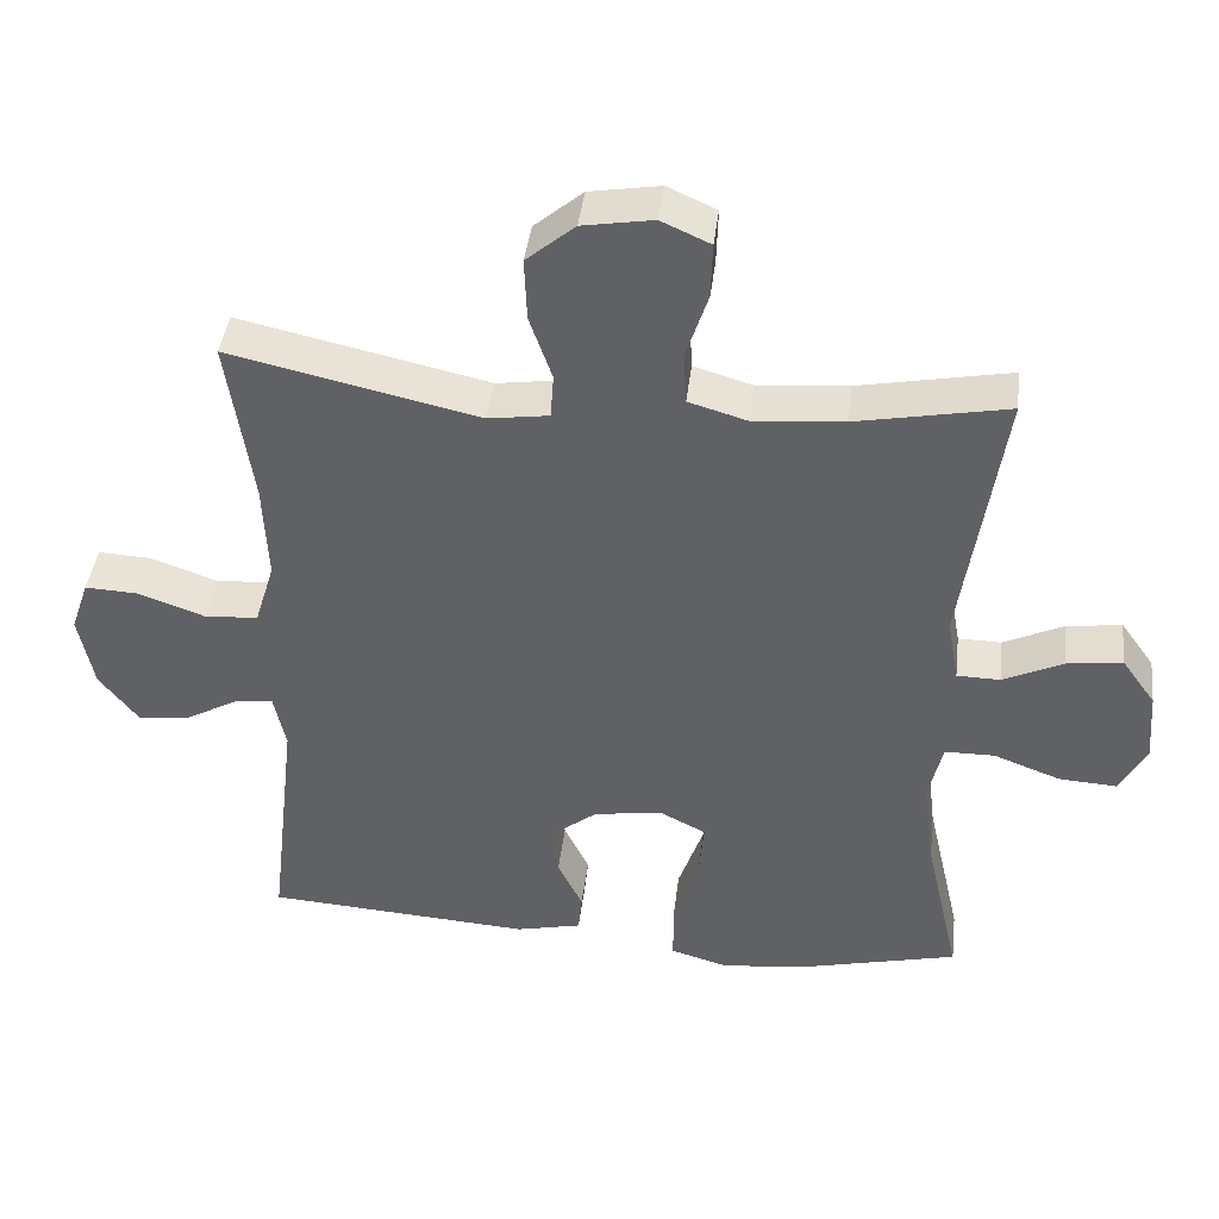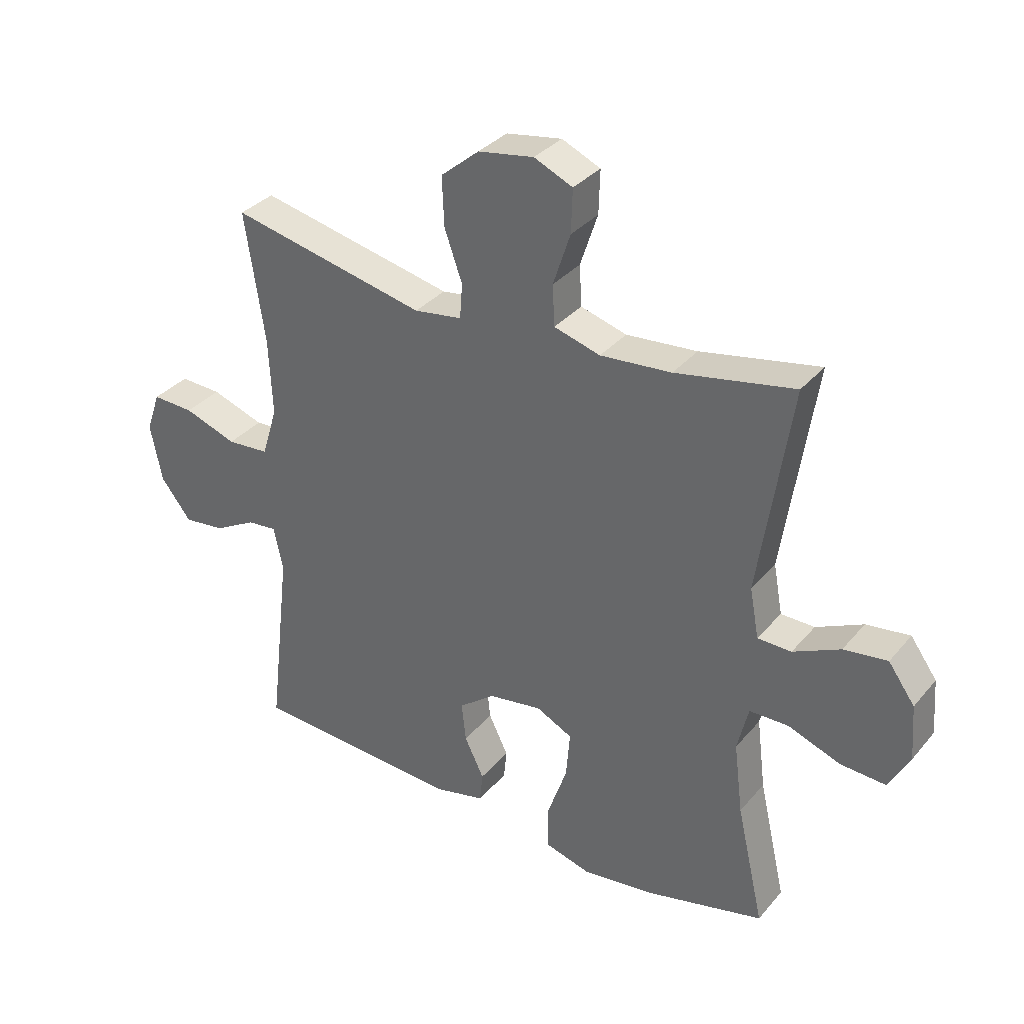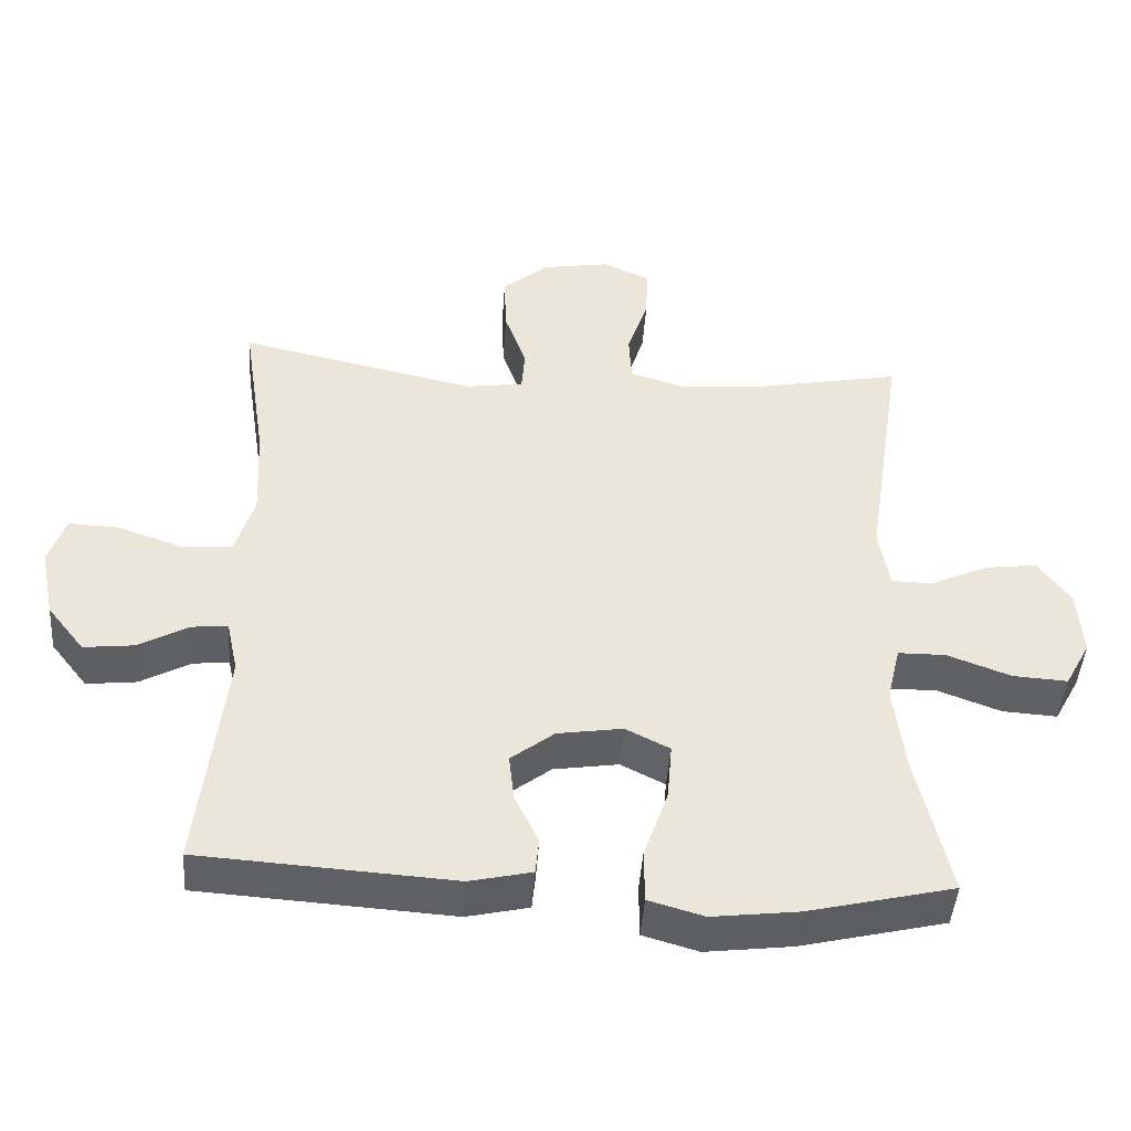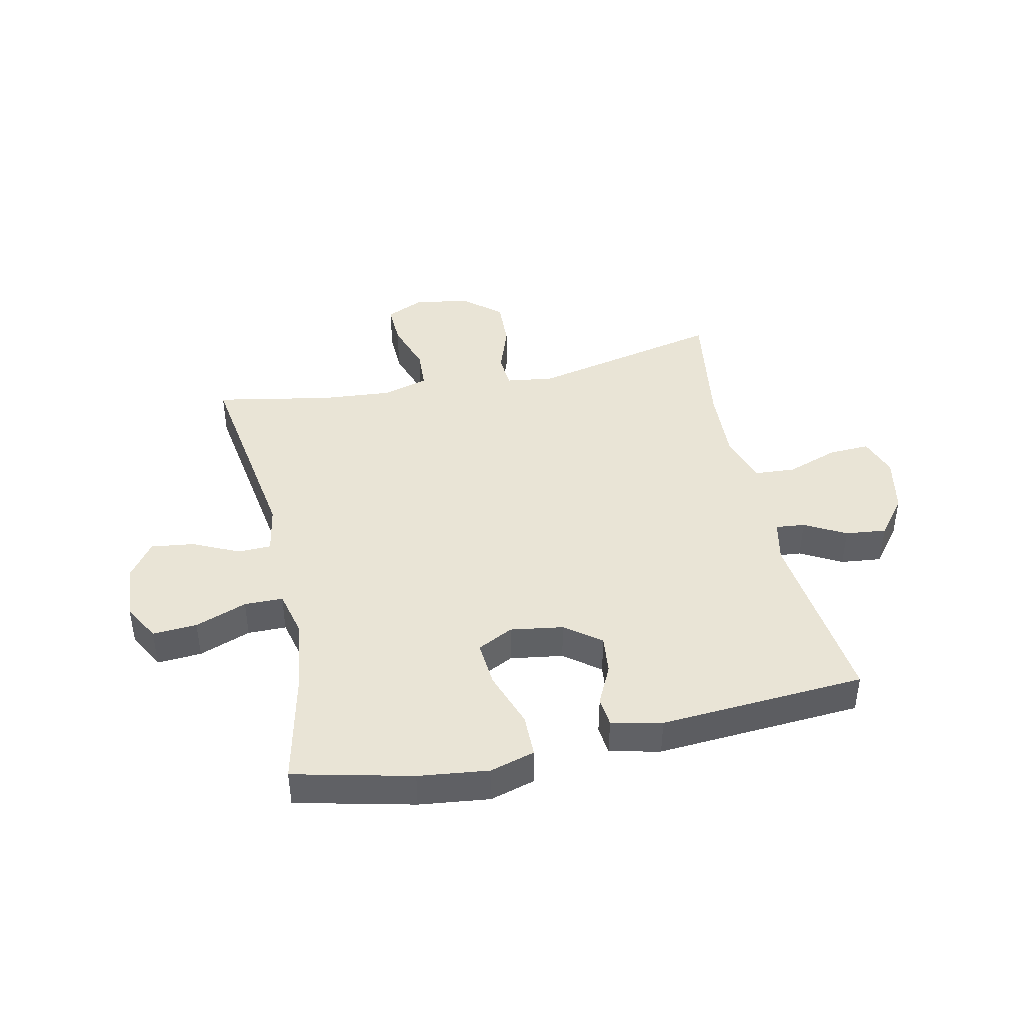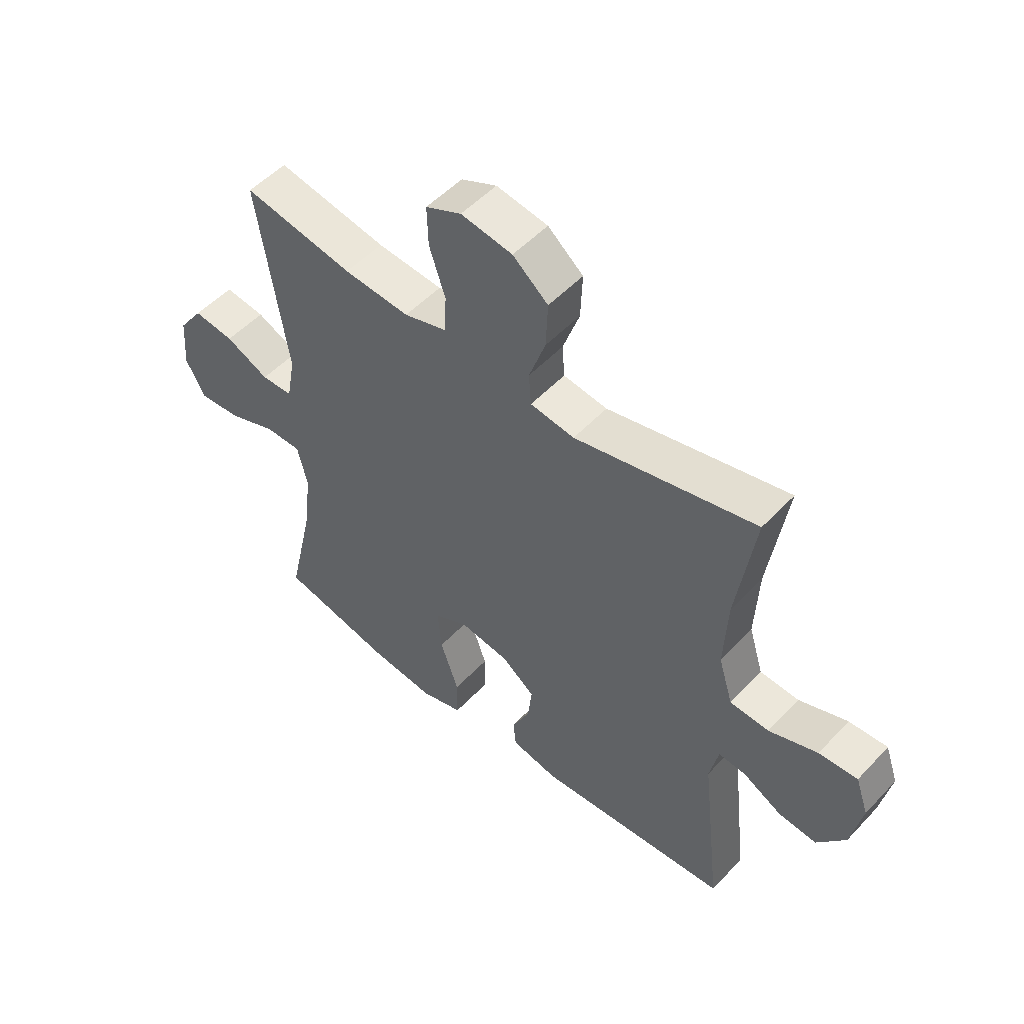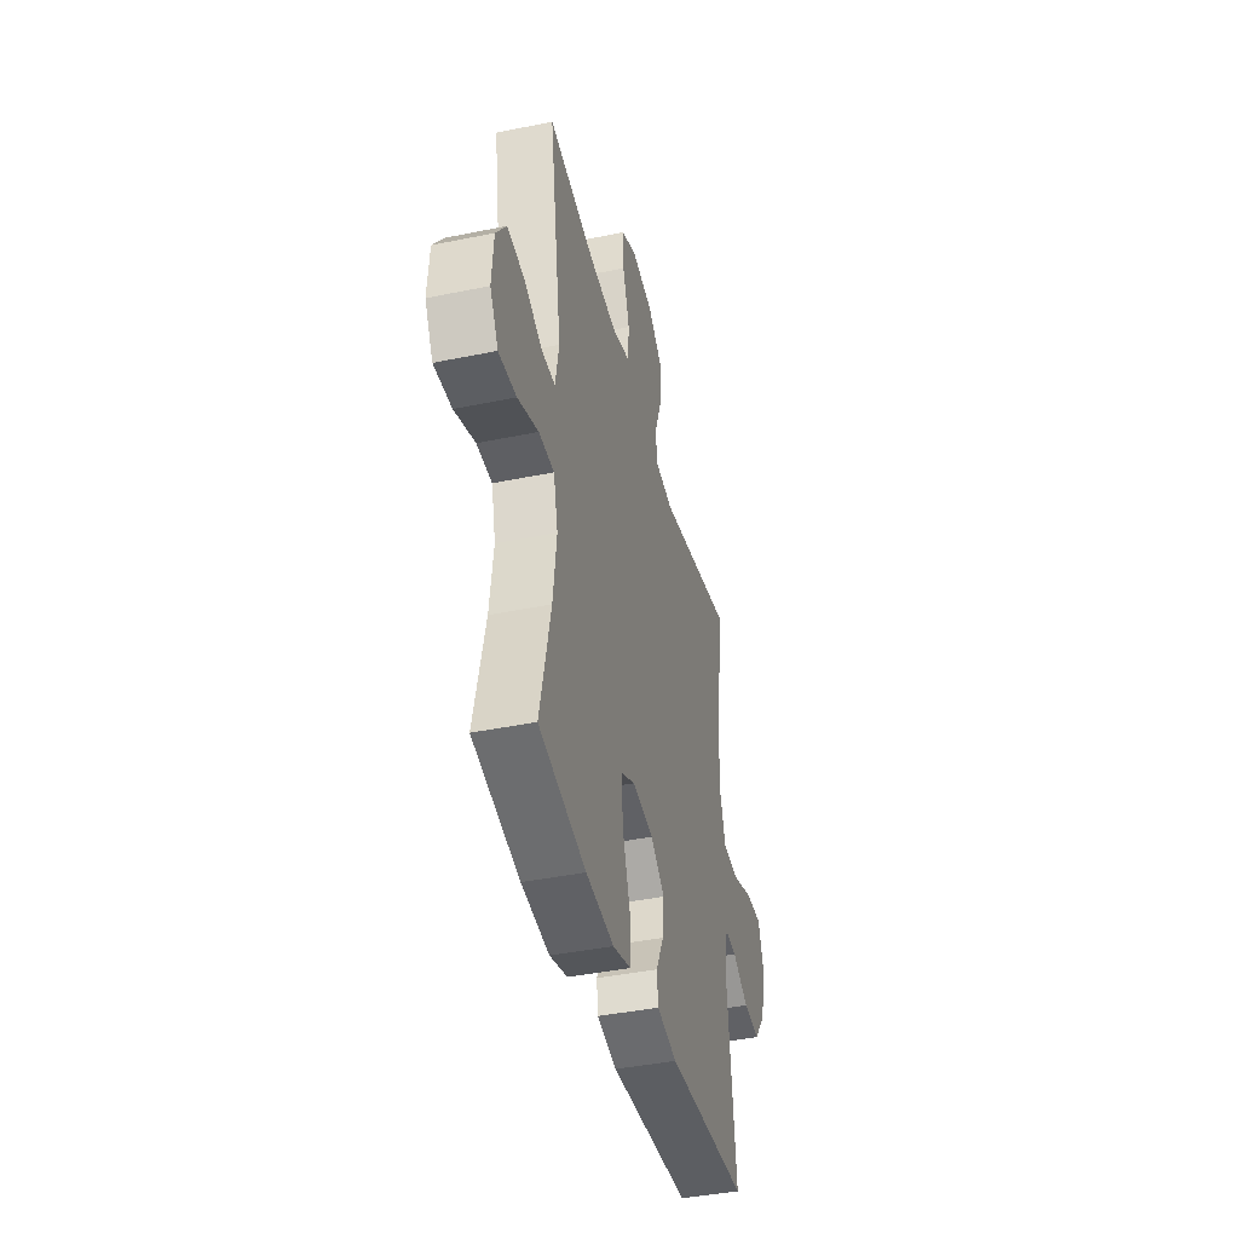
<metadata>
{"format":"obj","ext":"obj","renderer":"f3d","projection":"perspective","resolution":1024,"background":"white","views":[{"elev":41.2,"azim":6.8,"up":"+Z"},{"elev":33.5,"azim":33.6,"up":"+Z"},{"elev":-44.6,"azim":-4.0,"up":"+Z"},{"elev":42.7,"azim":167.7,"up":"+Y"},{"elev":51.6,"azim":-138.5,"up":"+Z"},{"elev":-41.4,"azim":104.0,"up":"+Z"}]}
</metadata>
<code>
o path174
v 0.2983 0.0375 0.4461
v 0.1752 0.0375 0.436
v 0.09519 0.0375 0.4595
v 0.09149 0.0375 0.5296
v 0.1216 0.0375 0.6201
v 0.1238 0.0375 0.6948
v 0.05706 0.0375 0.7247
v -0.03926 0.0375 0.709
v -0.1054 0.0375 0.6538
v -0.102 0.0375 0.5694
v -0.07116 0.0375 0.4821
v -0.07556 0.0375 0.4219
v -0.1584 0.0375 0.4101
v -0.4975 0.0375 0.4852
v -0.4635 0.0375 0.2614
v -0.457 0.0375 0.1274
v -0.484 0.0375 0.03991
v -0.5568 0.0375 0.03495
v -0.648 0.0375 0.06705
v -0.7202 0.0375 0.07033
v -0.7443 0.0375 0.000523
v -0.724 0.0375 -0.1001
v -0.6712 0.0375 -0.1675
v -0.5992 0.0375 -0.1595
v -0.5272 0.0375 -0.12
v -0.4758 0.0375 -0.1149
v -0.4596 0.0375 -0.1899
v -0.4975 0.0375 -0.5167
v -0.1358 0.0375 -0.5407
v -0.04709 0.0375 -0.5208
v -0.04191 0.0375 -0.4692
v -0.07563 0.0375 -0.3996
v -0.08333 0.0375 -0.3318
v -0.02096 0.0375 -0.284
v 0.07193 0.0375 -0.2698
v 0.1349 0.0375 -0.3017
v 0.1281 0.0375 -0.3832
v 0.09363 0.0375 -0.4822
v 0.09419 0.0375 -0.5579
v 0.1731 0.0375 -0.5806
v 0.2966 0.0375 -0.5657
v 0.5042 0.0375 -0.5167
v 0.4569 0.0375 -0.3085
v 0.4415 0.0375 -0.1847
v 0.4605 0.0375 -0.1056
v 0.5283 0.0375 -0.1051
v 0.6192 0.0375 -0.139
v 0.6974 0.0375 -0.144
v 0.7338 0.0375 -0.07741
v 0.7265 0.0375 0.01909
v 0.6806 0.0375 0.08287
v 0.6048 0.0375 0.07292
v 0.5235 0.0375 0.03487
v 0.465 0.0375 0.03604
v 0.4491 0.0375 0.1228
v 0.5042 0.0375 0.4852
v 0.2983 -0.0375 0.4461
v 0.1752 -0.0375 0.436
v 0.09519 -0.0375 0.4595
v 0.09149 -0.0375 0.5296
v 0.1216 -0.0375 0.6201
v 0.1238 -0.0375 0.6948
v 0.05706 -0.0375 0.7247
v -0.03926 -0.0375 0.709
v -0.1054 -0.0375 0.6538
v -0.102 -0.0375 0.5694
v -0.07116 -0.0375 0.4821
v -0.07556 -0.0375 0.4219
v -0.1584 -0.0375 0.4101
v -0.4975 -0.0375 0.4852
v -0.4635 -0.0375 0.2614
v -0.457 -0.0375 0.1274
v -0.484 -0.0375 0.03991
v -0.5568 -0.0375 0.03495
v -0.648 -0.0375 0.06705
v -0.7202 -0.0375 0.07033
v -0.7443 -0.0375 0.000523
v -0.724 -0.0375 -0.1001
v -0.6712 -0.0375 -0.1675
v -0.5992 -0.0375 -0.1595
v -0.5272 -0.0375 -0.12
v -0.4758 -0.0375 -0.1149
v -0.4596 -0.0375 -0.1899
v -0.4975 -0.0375 -0.5167
v -0.1358 -0.0375 -0.5407
v -0.04709 -0.0375 -0.5208
v -0.04191 -0.0375 -0.4692
v -0.07563 -0.0375 -0.3996
v -0.08333 -0.0375 -0.3318
v -0.02096 -0.0375 -0.284
v 0.07193 -0.0375 -0.2698
v 0.1349 -0.0375 -0.3017
v 0.1281 -0.0375 -0.3832
v 0.09363 -0.0375 -0.4822
v 0.09419 -0.0375 -0.5579
v 0.1731 -0.0375 -0.5806
v 0.2966 -0.0375 -0.5657
v 0.5042 -0.0375 -0.5167
v 0.4569 -0.0375 -0.3085
v 0.4415 -0.0375 -0.1847
v 0.4605 -0.0375 -0.1056
v 0.5283 -0.0375 -0.1051
v 0.6192 -0.0375 -0.139
v 0.6974 -0.0375 -0.144
v 0.7338 -0.0375 -0.07741
v 0.7265 -0.0375 0.01909
v 0.6806 -0.0375 0.08287
v 0.6048 -0.0375 0.07292
v 0.5235 -0.0375 0.03487
v 0.465 -0.0375 0.03604
v 0.4491 -0.0375 0.1228
v 0.5042 -0.0375 0.4852
v 0.6974 0.0375 -0.144
v 0.6974 0.0375 -0.144
v 0.7338 0.0375 -0.07741
v 0.7265 0.0375 0.01909
v 0.6806 0.0375 0.08287
v 0.6806 0.0375 0.08287
v 0.6192 0.0375 -0.139
v 0.6048 0.0375 0.07292
v 0.5283 0.0375 -0.1051
v 0.5235 0.0375 0.03487
v 0.4605 0.0375 -0.1056
v 0.4605 0.0375 -0.1056
v 0.465 0.0375 0.03604
v 0.465 0.0375 0.03604
v 0.5042 0.0375 -0.5167
v 0.5042 0.0375 -0.5167
v 0.4569 0.0375 -0.3085
v 0.4491 0.0375 0.1228
v 0.5042 0.0375 0.4852
v 0.5042 0.0375 0.4852
v 0.4415 0.0375 -0.1847
v 0.2983 0.0375 0.4461
v 0.2966 0.0375 -0.5657
v 0.1752 0.0375 0.436
v 0.1731 0.0375 -0.5806
v 0.09519 0.0375 0.4595
v 0.09519 0.0375 0.4595
v 0.09419 0.0375 -0.5579
v 0.09419 0.0375 -0.5579
v 0.1349 0.0375 -0.3017
v 0.1349 0.0375 -0.3017
v 0.1281 0.0375 -0.3832
v 0.07193 0.0375 -0.2698
v 0.09363 0.0375 -0.4822
v 0.1216 0.0375 0.6201
v 0.1238 0.0375 0.6948
v 0.1238 0.0375 0.6948
v 0.05706 0.0375 0.7247
v 0.09149 0.0375 0.5296
v -0.02096 0.0375 -0.284
v -0.03926 0.0375 0.709
v -0.08333 0.0375 -0.3318
v -0.1054 0.0375 0.6538
v -0.04709 0.0375 -0.5208
v -0.04709 0.0375 -0.5208
v -0.04191 0.0375 -0.4692
v -0.07563 0.0375 -0.3996
v -0.1358 0.0375 -0.5407
v -0.07116 0.0375 0.4821
v -0.07556 0.0375 0.4219
v -0.07556 0.0375 0.4219
v -0.102 0.0375 0.5694
v -0.1584 0.0375 0.4101
v -0.4975 0.0375 -0.5167
v -0.4975 0.0375 -0.5167
v -0.457 0.0375 0.1274
v -0.484 0.0375 0.03991
v -0.484 0.0375 0.03991
v -0.4635 0.0375 0.2614
v -0.4758 0.0375 -0.1149
v -0.4758 0.0375 -0.1149
v -0.4596 0.0375 -0.1899
v -0.4975 0.0375 0.4852
v -0.4975 0.0375 0.4852
v -0.5272 0.0375 -0.12
v -0.5568 0.0375 0.03495
v -0.5992 0.0375 -0.1595
v -0.648 0.0375 0.06705
v -0.6712 0.0375 -0.1675
v -0.7202 0.0375 0.07033
v -0.7202 0.0375 0.07033
v -0.724 0.0375 -0.1001
v -0.7443 0.0375 0.000523
v 0.6974 -0.0375 -0.144
v 0.6974 -0.0375 -0.144
v 0.7338 -0.0375 -0.07741
v 0.7265 -0.0375 0.01909
v 0.6806 -0.0375 0.08287
v 0.6806 -0.0375 0.08287
v 0.6192 -0.0375 -0.139
v 0.6048 -0.0375 0.07292
v 0.5283 -0.0375 -0.1051
v 0.5235 -0.0375 0.03487
v 0.4605 -0.0375 -0.1056
v 0.4605 -0.0375 -0.1056
v 0.465 -0.0375 0.03604
v 0.465 -0.0375 0.03604
v 0.5042 -0.0375 -0.5167
v 0.5042 -0.0375 -0.5167
v 0.4569 -0.0375 -0.3085
v 0.4491 -0.0375 0.1228
v 0.5042 -0.0375 0.4852
v 0.5042 -0.0375 0.4852
v 0.4415 -0.0375 -0.1847
v 0.2983 -0.0375 0.4461
v 0.2966 -0.0375 -0.5657
v 0.1752 -0.0375 0.436
v 0.1731 -0.0375 -0.5806
v 0.09519 -0.0375 0.4595
v 0.09519 -0.0375 0.4595
v 0.09419 -0.0375 -0.5579
v 0.09419 -0.0375 -0.5579
v 0.1349 -0.0375 -0.3017
v 0.1349 -0.0375 -0.3017
v 0.1281 -0.0375 -0.3832
v 0.07193 -0.0375 -0.2698
v 0.09363 -0.0375 -0.4822
v 0.1216 -0.0375 0.6201
v 0.1238 -0.0375 0.6948
v 0.1238 -0.0375 0.6948
v 0.05706 -0.0375 0.7247
v 0.09149 -0.0375 0.5296
v -0.02096 -0.0375 -0.284
v -0.03926 -0.0375 0.709
v -0.08333 -0.0375 -0.3318
v -0.1054 -0.0375 0.6538
v -0.04709 -0.0375 -0.5208
v -0.04709 -0.0375 -0.5208
v -0.04191 -0.0375 -0.4692
v -0.07563 -0.0375 -0.3996
v -0.1358 -0.0375 -0.5407
v -0.07116 -0.0375 0.4821
v -0.07556 -0.0375 0.4219
v -0.07556 -0.0375 0.4219
v -0.102 -0.0375 0.5694
v -0.1584 -0.0375 0.4101
v -0.4975 -0.0375 -0.5167
v -0.4975 -0.0375 -0.5167
v -0.457 -0.0375 0.1274
v -0.484 -0.0375 0.03991
v -0.484 -0.0375 0.03991
v -0.4635 -0.0375 0.2614
v -0.4758 -0.0375 -0.1149
v -0.4758 -0.0375 -0.1149
v -0.4596 -0.0375 -0.1899
v -0.4975 -0.0375 0.4852
v -0.4975 -0.0375 0.4852
v -0.5272 -0.0375 -0.12
v -0.5568 -0.0375 0.03495
v -0.5992 -0.0375 -0.1595
v -0.648 -0.0375 0.06705
v -0.6712 -0.0375 -0.1675
v -0.7202 -0.0375 0.07033
v -0.7202 -0.0375 0.07033
v -0.724 -0.0375 -0.1001
v -0.7443 -0.0375 0.000523
f 252 250 251
f 193 192 189
f 247 225 245
f 250 245 242
f 227 225 247
f 218 215 196
f 233 232 227
f 206 215 202
f 210 219 213
f 188 192 186
f 202 208 200
f 239 227 247
f 202 215 217
f 242 225 241
f 255 258 253
f 244 238 248
f 209 203 207
f 237 226 228
f 198 196 195
f 202 217 208
f 238 225 235
f 208 217 210
f 207 203 204
f 224 226 237
f 258 257 253
f 203 218 198
f 193 189 190
f 195 194 193
f 253 257 251
f 234 224 237
f 210 217 219
f 254 252 257
f 252 251 257
f 244 241 238
f 235 218 209
f 235 225 218
f 241 225 238
f 235 211 234
f 218 196 198
f 209 218 203
f 196 215 206
f 224 220 226
f 223 220 221
f 196 194 195
f 189 192 188
f 235 209 211
f 245 225 242
f 233 227 239
f 226 220 223
f 231 233 229
f 251 250 242
f 232 233 231
f 211 224 234
f 194 192 193
f 114 49 105 187
f 49 50 106 105
f 50 118 191 106
f 47 48 104 103
f 51 52 108 107
f 46 47 103 102
f 52 53 109 108
f 124 46 102 197
f 53 126 199 109
f 128 43 99 201
f 54 55 111 110
f 55 132 205 111
f 44 45 101 100
f 43 44 100 99
f 56 1 57 112
f 41 42 98 97
f 1 2 58 57
f 40 41 97 96
f 2 139 212 58
f 141 40 96 214
f 143 37 93 216
f 35 36 92 91
f 38 39 95 94
f 37 38 94 93
f 5 149 222 61
f 6 7 63 62
f 4 5 61 60
f 3 4 60 59
f 34 35 91 90
f 7 8 64 63
f 33 34 90 89
f 8 9 65 64
f 157 31 87 230
f 31 32 88 87
f 29 30 86 85
f 11 163 236 67
f 10 11 67 66
f 9 10 66 65
f 12 13 69 68
f 32 33 89 88
f 167 29 85 240
f 16 170 243 72
f 15 16 72 71
f 173 27 83 246
f 176 15 71 249
f 13 14 70 69
f 25 26 82 81
f 17 18 74 73
f 27 28 84 83
f 24 25 81 80
f 18 19 75 74
f 23 24 80 79
f 19 183 256 75
f 22 23 79 78
f 21 22 78 77
f 20 21 77 76
f 179 178 177
f 120 116 119
f 174 172 152
f 177 169 172
f 154 174 152
f 145 123 142
f 160 154 159
f 133 129 142
f 137 140 146
f 115 113 119
f 129 127 135
f 166 174 154
f 129 144 142
f 169 168 152
f 182 180 185
f 171 175 165
f 136 134 130
f 164 155 153
f 125 122 123
f 129 135 144
f 165 162 152
f 135 137 144
f 134 131 130
f 151 164 153
f 185 180 184
f 130 125 145
f 120 117 116
f 122 120 121
f 180 178 184
f 161 164 151
f 137 146 144
f 181 184 179
f 179 184 178
f 171 165 168
f 162 136 145
f 162 145 152
f 168 165 152
f 162 161 138
f 145 125 123
f 136 130 145
f 123 133 142
f 151 153 147
f 150 148 147
f 123 122 121
f 116 115 119
f 162 138 136
f 172 169 152
f 160 166 154
f 153 150 147
f 158 156 160
f 178 169 177
f 159 158 160
f 138 161 151
f 121 120 119

</code>
